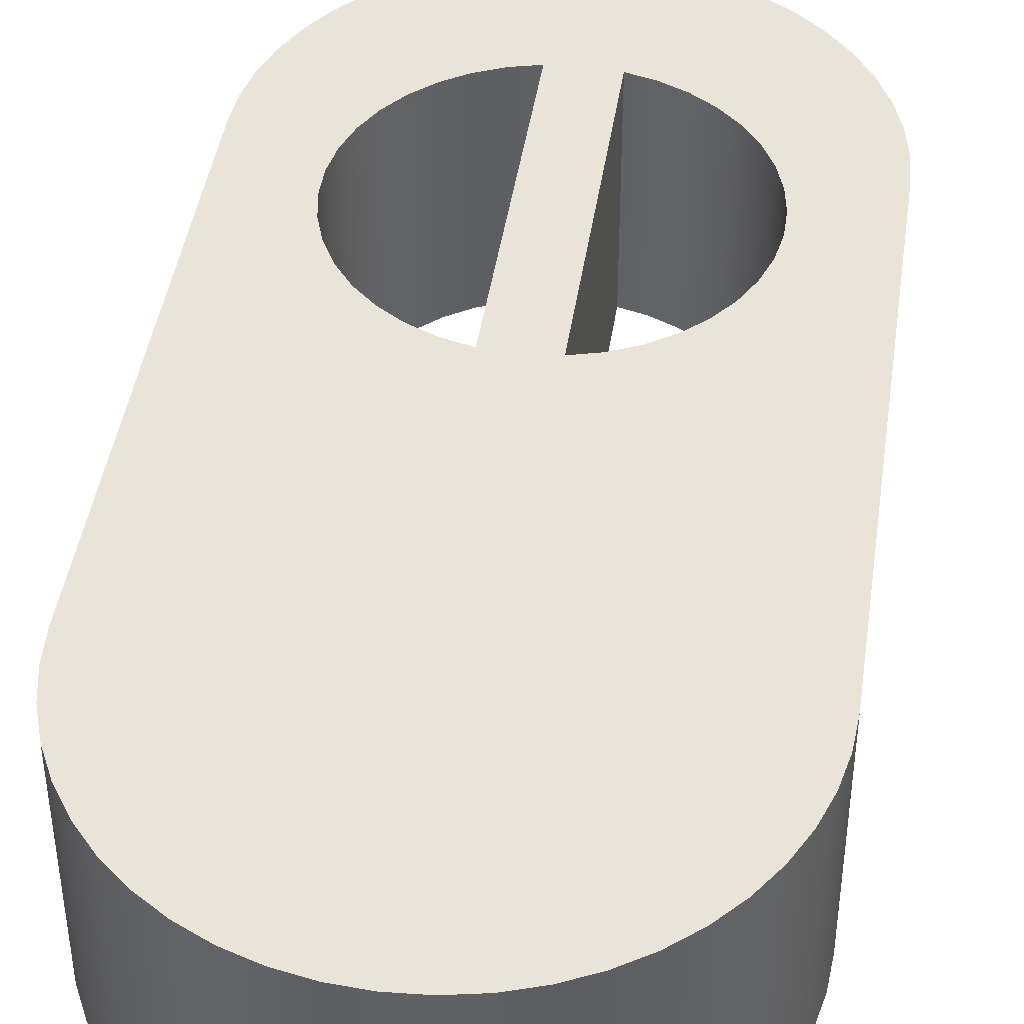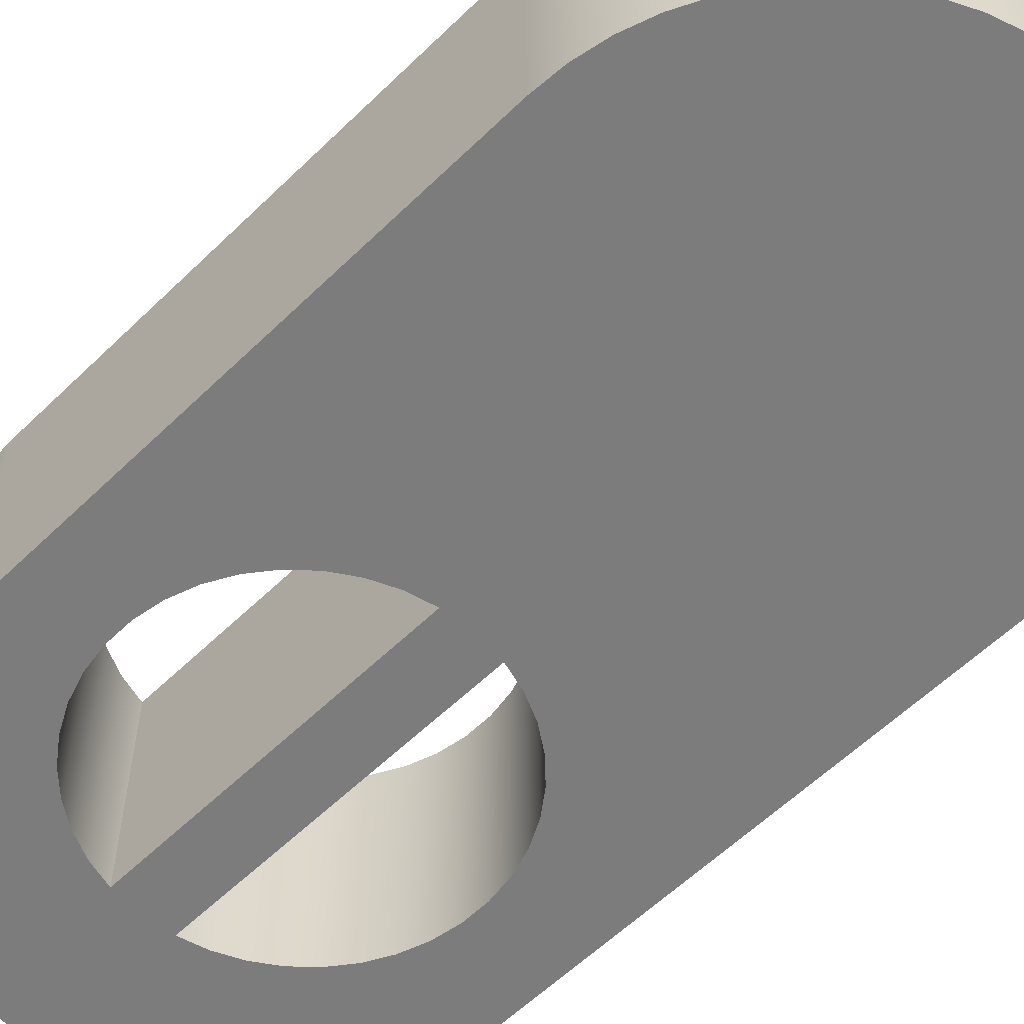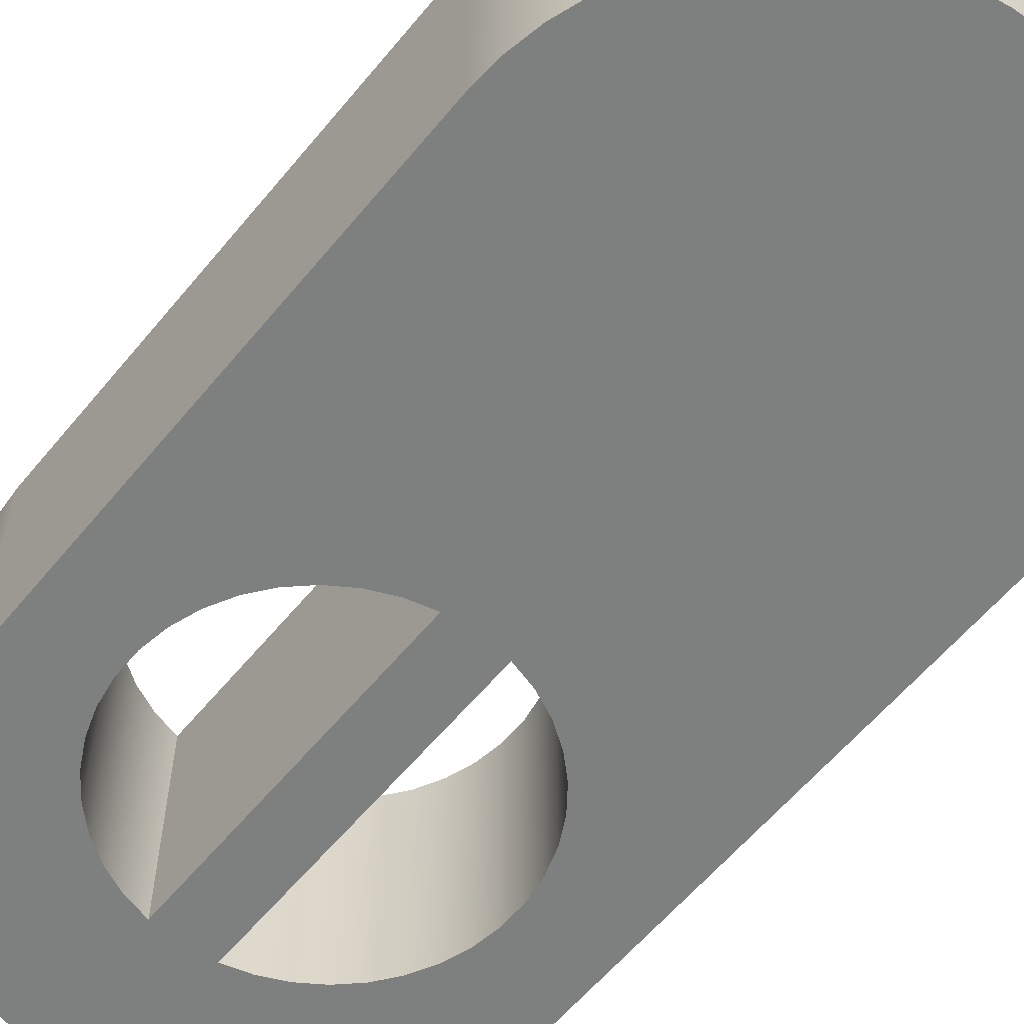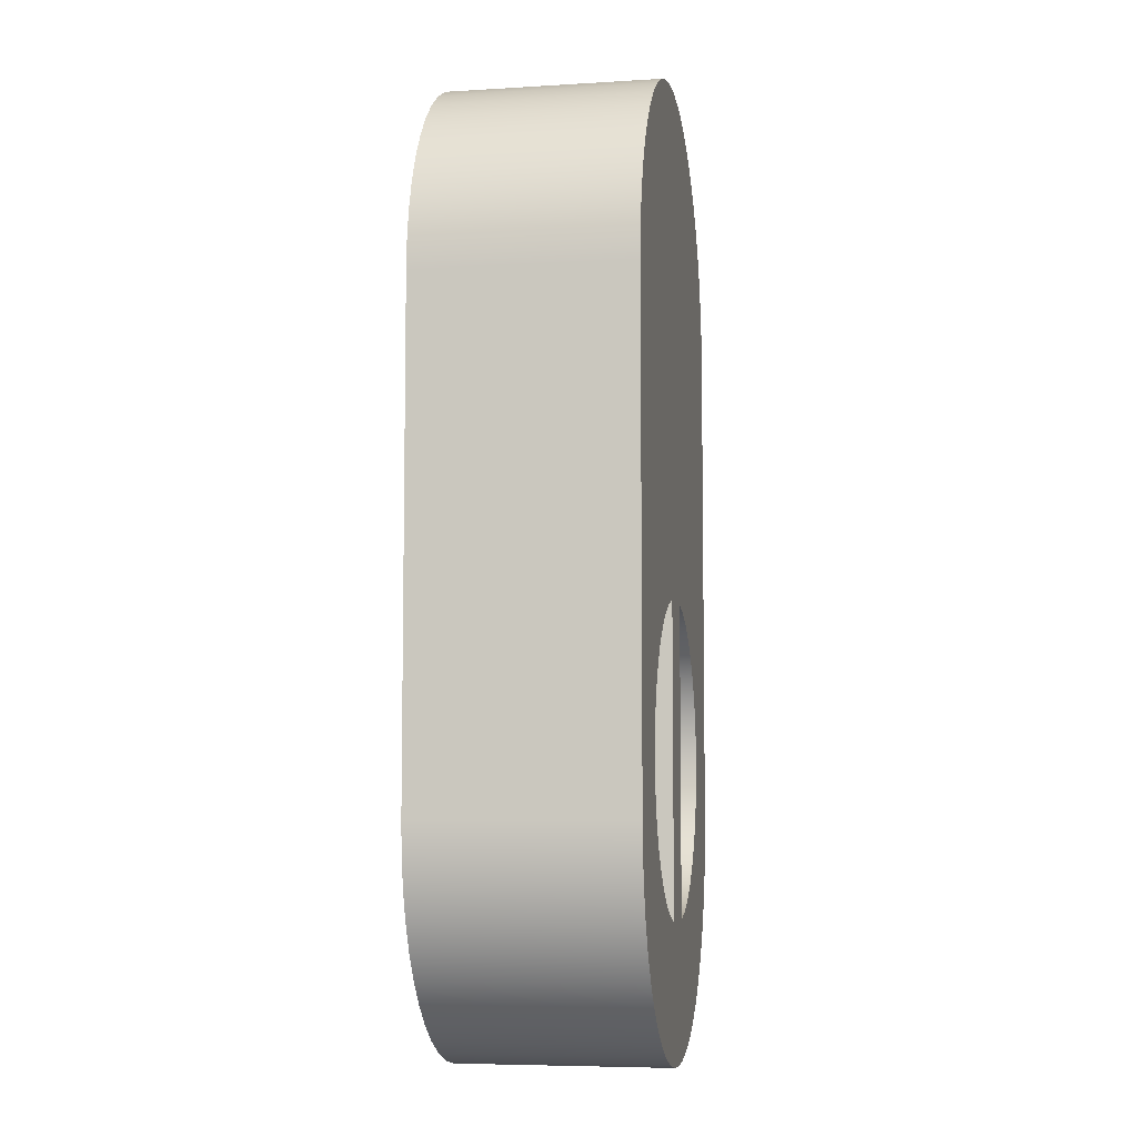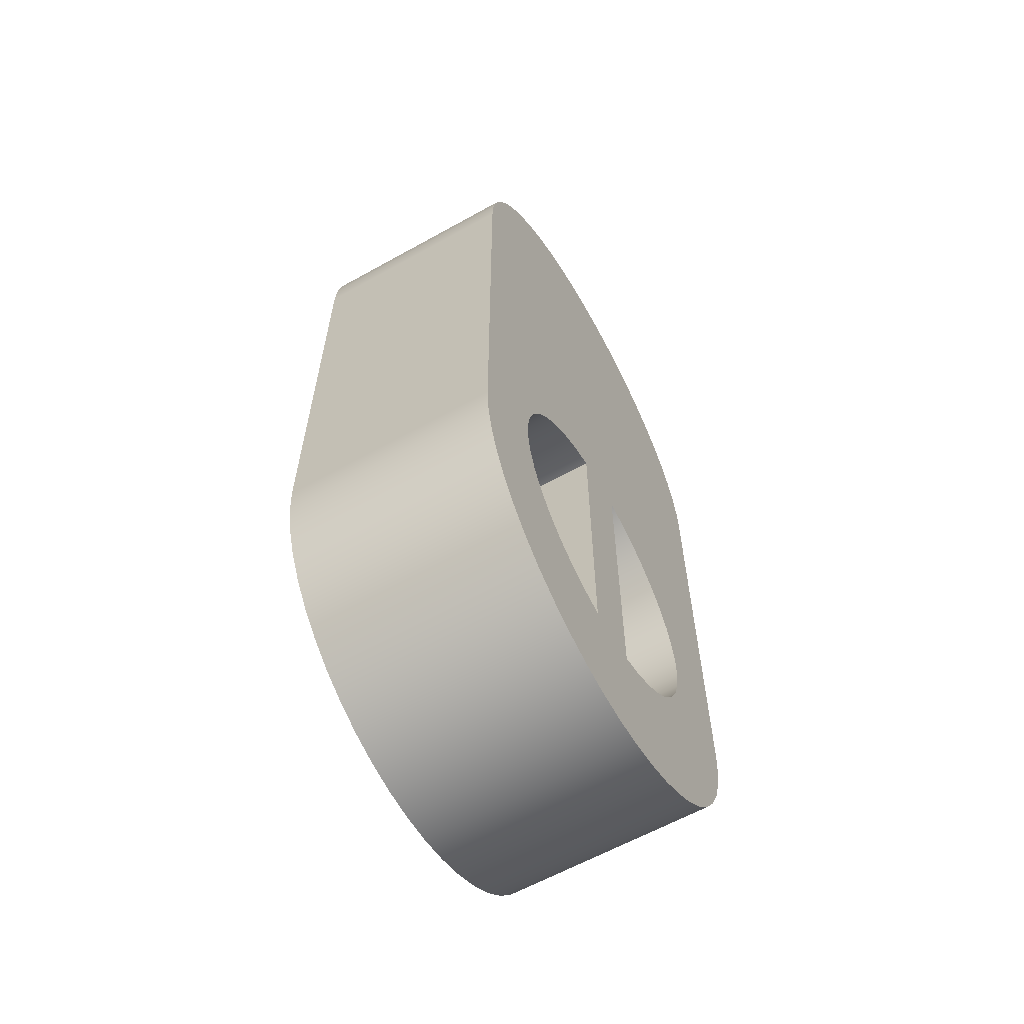
<metadata>
{"format":"obj","ext":"obj","renderer":"f3d","projection":"perspective","resolution":1024,"background":"white","views":[{"elev":43.4,"azim":-171.6,"up":"+Z"},{"elev":-58.8,"azim":135.0,"up":"+Z"},{"elev":-59.6,"azim":140.8,"up":"+Z"},{"elev":-6.5,"azim":-79.8,"up":"+Y"},{"elev":-62.0,"azim":119.5,"up":"+Y"}]}
</metadata>
<code>
v 0.4041 0.1269 0
v 0.4041 0.818 0
v 0.4041 0.818 0.3
v 0.4041 0.1269 0.3
v 0.03492 0.4223 0
v 0.03492 -0.009762 0
v 0.03492 -0.009762 0.3
v 0.03492 0.4223 0.3
v 0.1149 0.4229 0
v 0.1498 0.4137 0
v 0.1827 0.3989 0
v 0.2128 0.379 0
v 0.2392 0.3544 0
v 0.2612 0.3258 0
v 0.2782 0.294 0
v 0.2899 0.2599 0
v 0.2958 0.2243 0
v 0.2958 0.1882 0
v 0.2899 0.1527 0
v 0.2782 0.1185 0
v 0.2612 0.08672 0
v 0.2392 0.05815 0
v 0.2128 0.03356 0
v 0.1827 0.01361 0
v 0.1498 -0.001153 0
v 0.1149 -0.01034 0
v 0.1149 -0.01034 0.3
v 0.1498 -0.001153 0.3
v 0.1827 0.01361 0.3
v 0.2128 0.03356 0.3
v 0.2392 0.05815 0.3
v 0.2612 0.08672 0.3
v 0.2782 0.1185 0.3
v 0.2899 0.1527 0.3
v 0.2958 0.1882 0.3
v 0.2958 0.2243 0.3
v 0.2899 0.2599 0.3
v 0.2782 0.294 0.3
v 0.2612 0.3258 0.3
v 0.2392 0.3544 0.3
v 0.2128 0.379 0.3
v 0.1827 0.3989 0.3
v 0.1498 0.4137 0.3
v 0.1149 0.4229 0.3
v 0.03492 0.4223 0
v 0.0005279 0.4127 0
v -0.03186 0.3977 0
v -0.0614 0.3777 0
v -0.08731 0.3531 0
v -0.1089 0.3247 0
v -0.1256 0.2932 0
v -0.137 0.2593 0
v -0.1428 0.2241 0
v -0.1428 0.1884 0
v -0.137 0.1532 0
v -0.1256 0.1194 0
v -0.1089 0.08783 0
v -0.08731 0.05941 0
v -0.0614 0.03485 0
v -0.03186 0.01481 0
v 0.0005279 -0.000195 0
v 0.03492 -0.009762 0
v 0.1149 -0.01034 0
v 0.1498 -0.001153 0
v 0.1827 0.01361 0
v 0.2128 0.03356 0
v 0.2392 0.05815 0
v 0.2612 0.08672 0
v 0.2782 0.1185 0
v 0.2899 0.1527 0
v 0.2958 0.1882 0
v 0.2958 0.2243 0
v 0.2899 0.2599 0
v 0.2782 0.294 0
v 0.2612 0.3258 0
v 0.2392 0.3544 0
v 0.2128 0.379 0
v 0.1827 0.3989 0
v 0.1498 0.4137 0
v 0.1149 0.4229 0
v -0.2541 0.818 0
v -0.2513 0.861 0
v -0.2429 0.9032 0
v -0.2291 0.944 0
v -0.21 0.9826 0
v -0.1861 1.018 0
v -0.1577 1.051 0
v -0.1254 1.079 0
v -0.08956 1.103 0
v -0.05095 1.122 0
v -0.01018 1.136 0
v 0.03204 1.144 0
v 0.075 1.147 0
v 0.118 1.144 0
v 0.1602 1.136 0
v 0.201 1.122 0
v 0.2396 1.103 0
v 0.2754 1.079 0
v 0.3077 1.051 0
v 0.3361 1.018 0
v 0.36 0.9826 0
v 0.3791 0.944 0
v 0.3929 0.9032 0
v 0.4013 0.861 0
v 0.4041 0.818 0
v 0.4041 0.1269 0
v 0.4013 0.08393 0
v 0.3929 0.04171 0
v 0.3791 0.0009433 0
v 0.36 -0.03767 0
v 0.3361 -0.07346 0
v 0.3077 -0.1058 0
v 0.2754 -0.1342 0
v 0.2396 -0.1581 0
v 0.201 -0.1772 0
v 0.1602 -0.191 0
v 0.118 -0.1994 0
v 0.075 -0.2022 0
v 0.03204 -0.1994 0
v -0.01018 -0.191 0
v -0.05095 -0.1772 0
v -0.08956 -0.1581 0
v -0.1254 -0.1342 0
v -0.1577 -0.1058 0
v -0.1861 -0.07346 0
v -0.21 -0.03767 0
v -0.2291 0.0009433 0
v -0.2429 0.04171 0
v -0.2513 0.08393 0
v -0.2541 0.1269 0
v -0.2541 0.818 0
v -0.2541 0.1269 0
v -0.2541 0.1269 0.3
v -0.2541 0.818 0.3
v -0.2541 0.1269 0
v -0.2513 0.08393 0
v -0.2429 0.04171 0
v -0.2291 0.0009433 0
v -0.21 -0.03767 0
v -0.1861 -0.07346 0
v -0.1577 -0.1058 0
v -0.1254 -0.1342 0
v -0.08956 -0.1581 0
v -0.05095 -0.1772 0
v -0.01018 -0.191 0
v 0.03204 -0.1994 0
v 0.075 -0.2022 0
v 0.118 -0.1994 0
v 0.1602 -0.191 0
v 0.201 -0.1772 0
v 0.2396 -0.1581 0
v 0.2754 -0.1342 0
v 0.3077 -0.1058 0
v 0.3361 -0.07346 0
v 0.36 -0.03767 0
v 0.3791 0.0009433 0
v 0.3929 0.04171 0
v 0.4013 0.08393 0
v 0.4041 0.1269 0
v 0.4041 0.1269 0.3
v 0.4013 0.08393 0.3
v 0.3929 0.04171 0.3
v 0.3791 0.0009433 0.3
v 0.36 -0.03767 0.3
v 0.3361 -0.07346 0.3
v 0.3077 -0.1058 0.3
v 0.2754 -0.1342 0.3
v 0.2396 -0.1581 0.3
v 0.201 -0.1772 0.3
v 0.1602 -0.191 0.3
v 0.118 -0.1994 0.3
v 0.075 -0.2022 0.3
v 0.03204 -0.1994 0.3
v -0.01018 -0.191 0.3
v -0.05095 -0.1772 0.3
v -0.08956 -0.1581 0.3
v -0.1254 -0.1342 0.3
v -0.1577 -0.1058 0.3
v -0.1861 -0.07346 0.3
v -0.21 -0.03767 0.3
v -0.2291 0.0009433 0.3
v -0.2429 0.04171 0.3
v -0.2513 0.08393 0.3
v -0.2541 0.1269 0.3
v 0.03492 -0.009762 0
v 0.0005279 -0.000195 0
v -0.03186 0.01481 0
v -0.0614 0.03485 0
v -0.08731 0.05941 0
v -0.1089 0.08783 0
v -0.1256 0.1194 0
v -0.137 0.1532 0
v -0.1428 0.1884 0
v -0.1428 0.2241 0
v -0.137 0.2593 0
v -0.1256 0.2932 0
v -0.1089 0.3247 0
v -0.08731 0.3531 0
v -0.0614 0.3777 0
v -0.03186 0.3977 0
v 0.0005279 0.4127 0
v 0.03492 0.4223 0
v 0.03492 0.4223 0.3
v 0.0005279 0.4127 0.3
v -0.03186 0.3977 0.3
v -0.0614 0.3777 0.3
v -0.08731 0.3531 0.3
v -0.1089 0.3247 0.3
v -0.1256 0.2932 0.3
v -0.137 0.2593 0.3
v -0.1428 0.2241 0.3
v -0.1428 0.1884 0.3
v -0.137 0.1532 0.3
v -0.1256 0.1194 0.3
v -0.1089 0.08783 0.3
v -0.08731 0.05941 0.3
v -0.0614 0.03485 0.3
v -0.03186 0.01481 0.3
v 0.0005279 -0.000195 0.3
v 0.03492 -0.009762 0.3
v 0.1149 -0.01034 0
v 0.1149 0.4229 0
v 0.1149 0.4229 0.3
v 0.1149 -0.01034 0.3
v 0.4041 0.818 0
v 0.4013 0.861 0
v 0.3929 0.9032 0
v 0.3791 0.944 0
v 0.36 0.9826 0
v 0.3361 1.018 0
v 0.3077 1.051 0
v 0.2754 1.079 0
v 0.2396 1.103 0
v 0.201 1.122 0
v 0.1602 1.136 0
v 0.118 1.144 0
v 0.075 1.147 0
v 0.03204 1.144 0
v -0.01018 1.136 0
v -0.05095 1.122 0
v -0.08956 1.103 0
v -0.1254 1.079 0
v -0.1577 1.051 0
v -0.1861 1.018 0
v -0.21 0.9826 0
v -0.2291 0.944 0
v -0.2429 0.9032 0
v -0.2513 0.861 0
v -0.2541 0.818 0
v -0.2541 0.818 0.3
v -0.2513 0.861 0.3
v -0.2429 0.9032 0.3
v -0.2291 0.944 0.3
v -0.21 0.9826 0.3
v -0.1861 1.018 0.3
v -0.1577 1.051 0.3
v -0.1254 1.079 0.3
v -0.08956 1.103 0.3
v -0.05095 1.122 0.3
v -0.01018 1.136 0.3
v 0.03204 1.144 0.3
v 0.075 1.147 0.3
v 0.118 1.144 0.3
v 0.1602 1.136 0.3
v 0.201 1.122 0.3
v 0.2396 1.103 0.3
v 0.2754 1.079 0.3
v 0.3077 1.051 0.3
v 0.3361 1.018 0.3
v 0.36 0.9826 0.3
v 0.3791 0.944 0.3
v 0.3929 0.9032 0.3
v 0.4013 0.861 0.3
v 0.4041 0.818 0.3
v 0.03492 -0.009762 0.3
v 0.0005279 -0.000195 0.3
v -0.03186 0.01481 0.3
v -0.0614 0.03485 0.3
v -0.08731 0.05941 0.3
v -0.1089 0.08783 0.3
v -0.1256 0.1194 0.3
v -0.137 0.1532 0.3
v -0.1428 0.1884 0.3
v -0.1428 0.2241 0.3
v -0.137 0.2593 0.3
v -0.1256 0.2932 0.3
v -0.1089 0.3247 0.3
v -0.08731 0.3531 0.3
v -0.0614 0.3777 0.3
v -0.03186 0.3977 0.3
v 0.0005279 0.4127 0.3
v 0.03492 0.4223 0.3
v 0.1149 0.4229 0.3
v 0.1498 0.4137 0.3
v 0.1827 0.3989 0.3
v 0.2128 0.379 0.3
v 0.2392 0.3544 0.3
v 0.2612 0.3258 0.3
v 0.2782 0.294 0.3
v 0.2899 0.2599 0.3
v 0.2958 0.2243 0.3
v 0.2958 0.1882 0.3
v 0.2899 0.1527 0.3
v 0.2782 0.1185 0.3
v 0.2612 0.08672 0.3
v 0.2392 0.05815 0.3
v 0.2128 0.03356 0.3
v 0.1827 0.01361 0.3
v 0.1498 -0.001153 0.3
v 0.1149 -0.01034 0.3
v 0.4041 0.818 0.3
v 0.4013 0.861 0.3
v 0.3929 0.9032 0.3
v 0.3791 0.944 0.3
v 0.36 0.9826 0.3
v 0.3361 1.018 0.3
v 0.3077 1.051 0.3
v 0.2754 1.079 0.3
v 0.2396 1.103 0.3
v 0.201 1.122 0.3
v 0.1602 1.136 0.3
v 0.118 1.144 0.3
v 0.075 1.147 0.3
v 0.03204 1.144 0.3
v -0.01018 1.136 0.3
v -0.05095 1.122 0.3
v -0.08956 1.103 0.3
v -0.1254 1.079 0.3
v -0.1577 1.051 0.3
v -0.1861 1.018 0.3
v -0.21 0.9826 0.3
v -0.2291 0.944 0.3
v -0.2429 0.9032 0.3
v -0.2513 0.861 0.3
v -0.2541 0.818 0.3
v -0.2541 0.1269 0.3
v -0.2513 0.08393 0.3
v -0.2429 0.04171 0.3
v -0.2291 0.0009433 0.3
v -0.21 -0.03767 0.3
v -0.1861 -0.07346 0.3
v -0.1577 -0.1058 0.3
v -0.1254 -0.1342 0.3
v -0.08956 -0.1581 0.3
v -0.05095 -0.1772 0.3
v -0.01018 -0.191 0.3
v 0.03204 -0.1994 0.3
v 0.075 -0.2022 0.3
v 0.118 -0.1994 0.3
v 0.1602 -0.191 0.3
v 0.201 -0.1772 0.3
v 0.2396 -0.1581 0.3
v 0.2754 -0.1342 0.3
v 0.3077 -0.1058 0.3
v 0.3361 -0.07346 0.3
v 0.36 -0.03767 0.3
v 0.3791 0.0009433 0.3
v 0.3929 0.04171 0.3
v 0.4013 0.08393 0.3
v 0.4041 0.1269 0.3
f 1 2 4
f 4 2 3
f 5 6 8
f 8 6 7
f 44 9 43
f 43 9 10
f 43 10 42
f 42 10 11
f 42 11 41
f 41 11 12
f 41 12 40
f 40 12 13
f 40 13 39
f 39 13 14
f 39 14 38
f 38 14 15
f 38 15 37
f 37 15 16
f 37 16 36
f 36 16 17
f 36 17 35
f 35 17 18
f 35 18 34
f 34 18 19
f 34 19 33
f 33 19 20
f 33 20 32
f 32 20 21
f 32 21 31
f 31 21 22
f 31 22 30
f 30 22 23
f 30 23 29
f 29 23 24
f 29 24 28
f 28 24 25
f 28 25 27
f 27 25 26
f 46 81 45
f 45 81 88
f 45 88 89
f 46 47 81
f 81 47 48
f 81 48 49
f 49 50 81
f 81 50 51
f 81 51 130
f 130 51 52
f 130 52 53
f 53 54 130
f 130 54 55
f 130 55 129
f 129 55 56
f 129 56 128
f 128 56 57
f 128 57 127
f 127 57 126
f 126 57 58
f 126 58 125
f 125 58 124
f 124 58 59
f 124 59 123
f 123 59 60
f 123 60 122
f 122 60 121
f 121 60 61
f 121 61 120
f 120 61 62
f 120 62 119
f 119 62 118
f 118 62 63
f 118 63 117
f 117 63 116
f 116 63 64
f 116 64 115
f 115 64 65
f 115 65 114
f 114 65 113
f 113 65 66
f 113 66 112
f 112 66 67
f 112 67 111
f 111 67 110
f 110 67 68
f 110 68 109
f 109 68 108
f 108 68 69
f 108 69 107
f 107 69 70
f 107 70 106
f 106 70 71
f 106 71 72
f 62 45 63
f 63 45 80
f 80 45 93
f 80 93 94
f 72 73 106
f 106 73 74
f 106 74 105
f 105 74 75
f 105 75 76
f 76 77 105
f 105 77 78
f 105 78 79
f 79 80 105
f 105 80 98
f 105 98 99
f 82 83 81
f 81 83 84
f 81 84 85
f 85 86 81
f 81 86 87
f 81 87 88
f 89 90 45
f 45 90 91
f 45 91 92
f 92 93 45
f 94 95 80
f 80 95 96
f 80 96 97
f 97 98 80
f 99 100 105
f 105 100 101
f 105 101 102
f 102 103 105
f 105 103 104
f 131 132 134
f 134 132 133
f 184 135 183
f 183 135 136
f 183 136 182
f 182 136 137
f 182 137 181
f 181 137 138
f 181 138 180
f 180 138 139
f 180 139 179
f 179 139 140
f 179 140 178
f 178 140 141
f 178 141 177
f 177 141 142
f 177 142 176
f 176 142 143
f 176 143 175
f 175 143 144
f 175 144 174
f 174 144 145
f 174 145 173
f 173 145 146
f 173 146 172
f 172 146 147
f 172 147 171
f 171 147 148
f 171 148 170
f 170 148 149
f 170 149 169
f 169 149 150
f 169 150 168
f 168 150 151
f 168 151 167
f 167 151 152
f 167 152 166
f 166 152 153
f 166 153 165
f 165 153 154
f 165 154 164
f 164 154 155
f 164 155 163
f 163 155 156
f 163 156 162
f 162 156 157
f 162 157 161
f 161 157 158
f 161 158 160
f 160 158 159
f 220 185 219
f 219 185 186
f 219 186 218
f 218 186 187
f 218 187 217
f 217 187 188
f 217 188 216
f 216 188 189
f 216 189 215
f 215 189 190
f 215 190 214
f 214 190 191
f 214 191 213
f 213 191 192
f 213 192 212
f 212 192 193
f 212 193 211
f 211 193 194
f 211 194 210
f 210 194 195
f 210 195 209
f 209 195 196
f 209 196 208
f 208 196 197
f 208 197 207
f 207 197 198
f 207 198 206
f 206 198 199
f 206 199 205
f 205 199 200
f 205 200 204
f 204 200 201
f 204 201 203
f 203 201 202
f 221 222 224
f 224 222 223
f 274 225 273
f 273 225 226
f 273 226 272
f 272 226 227
f 272 227 271
f 271 227 228
f 271 228 270
f 270 228 229
f 270 229 269
f 269 229 230
f 269 230 268
f 268 230 231
f 268 231 267
f 267 231 232
f 267 232 266
f 266 232 233
f 266 233 265
f 265 233 234
f 265 234 264
f 264 234 235
f 264 235 263
f 263 235 236
f 263 236 262
f 262 236 237
f 262 237 261
f 261 237 238
f 261 238 260
f 260 238 239
f 260 239 259
f 259 239 240
f 259 240 258
f 258 240 241
f 258 241 257
f 257 241 242
f 257 242 256
f 256 242 243
f 256 243 255
f 255 243 244
f 255 244 254
f 254 244 245
f 254 245 253
f 253 245 246
f 253 246 252
f 252 246 247
f 252 247 251
f 251 247 248
f 251 248 250
f 250 248 249
f 276 346 275
f 275 346 347
f 275 347 348
f 346 276 345
f 345 276 277
f 345 277 344
f 344 277 343
f 343 277 278
f 343 278 342
f 342 278 279
f 342 279 341
f 341 279 340
f 340 279 280
f 340 280 339
f 339 280 338
f 338 280 281
f 338 281 337
f 337 281 282
f 337 282 336
f 336 282 283
f 336 283 284
f 284 285 336
f 336 285 286
f 336 286 335
f 335 286 287
f 335 287 288
f 288 289 335
f 335 289 290
f 335 290 291
f 291 292 335
f 335 292 328
f 335 328 329
f 275 310 292
f 292 310 293
f 292 293 323
f 323 293 322
f 322 293 321
f 321 293 320
f 320 293 319
f 319 293 318
f 318 293 311
f 318 311 317
f 317 311 316
f 316 311 315
f 315 311 314
f 314 311 313
f 313 311 312
f 293 294 311
f 311 294 295
f 311 295 296
f 296 297 311
f 311 297 298
f 311 298 299
f 311 299 360
f 360 299 300
f 360 300 301
f 301 302 360
f 360 302 303
f 360 303 359
f 359 303 304
f 359 304 358
f 358 304 305
f 358 305 357
f 357 305 356
f 356 305 306
f 356 306 355
f 355 306 354
f 354 306 307
f 354 307 353
f 353 307 308
f 353 308 352
f 352 308 351
f 351 308 309
f 351 309 350
f 350 309 310
f 350 310 349
f 349 310 348
f 348 310 275
f 323 324 292
f 292 324 325
f 292 325 326
f 326 327 292
f 292 327 328
f 329 330 335
f 335 330 331
f 335 331 332
f 332 333 335
f 335 333 334

</code>
